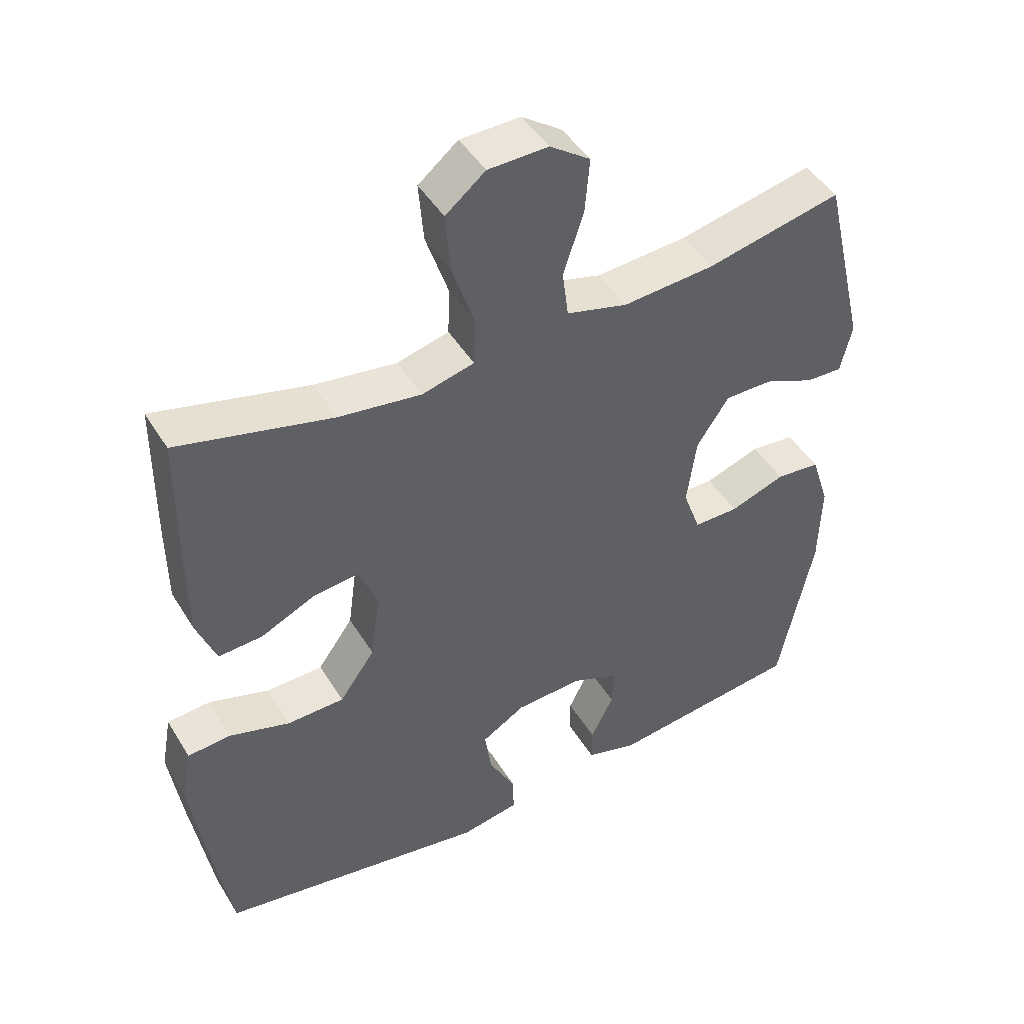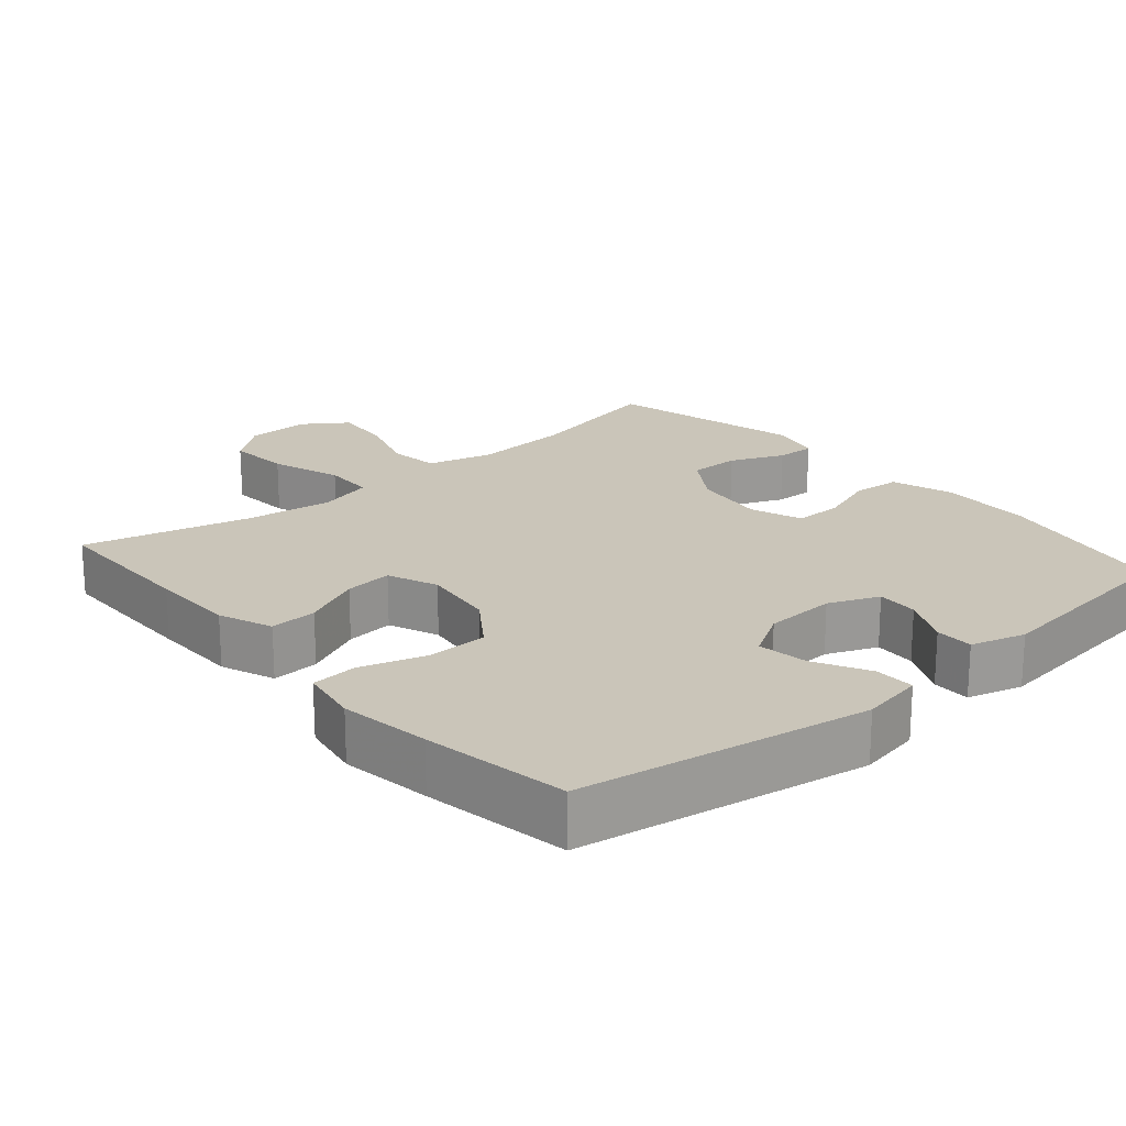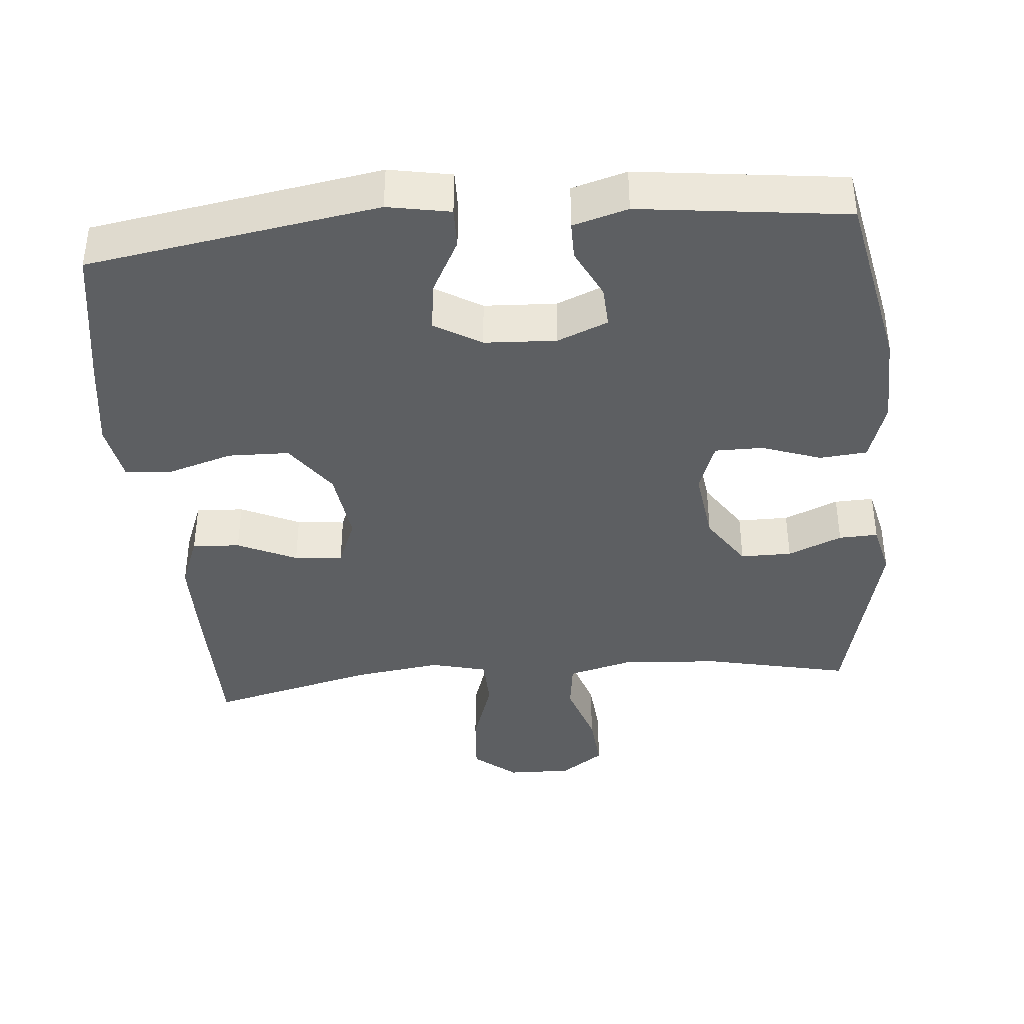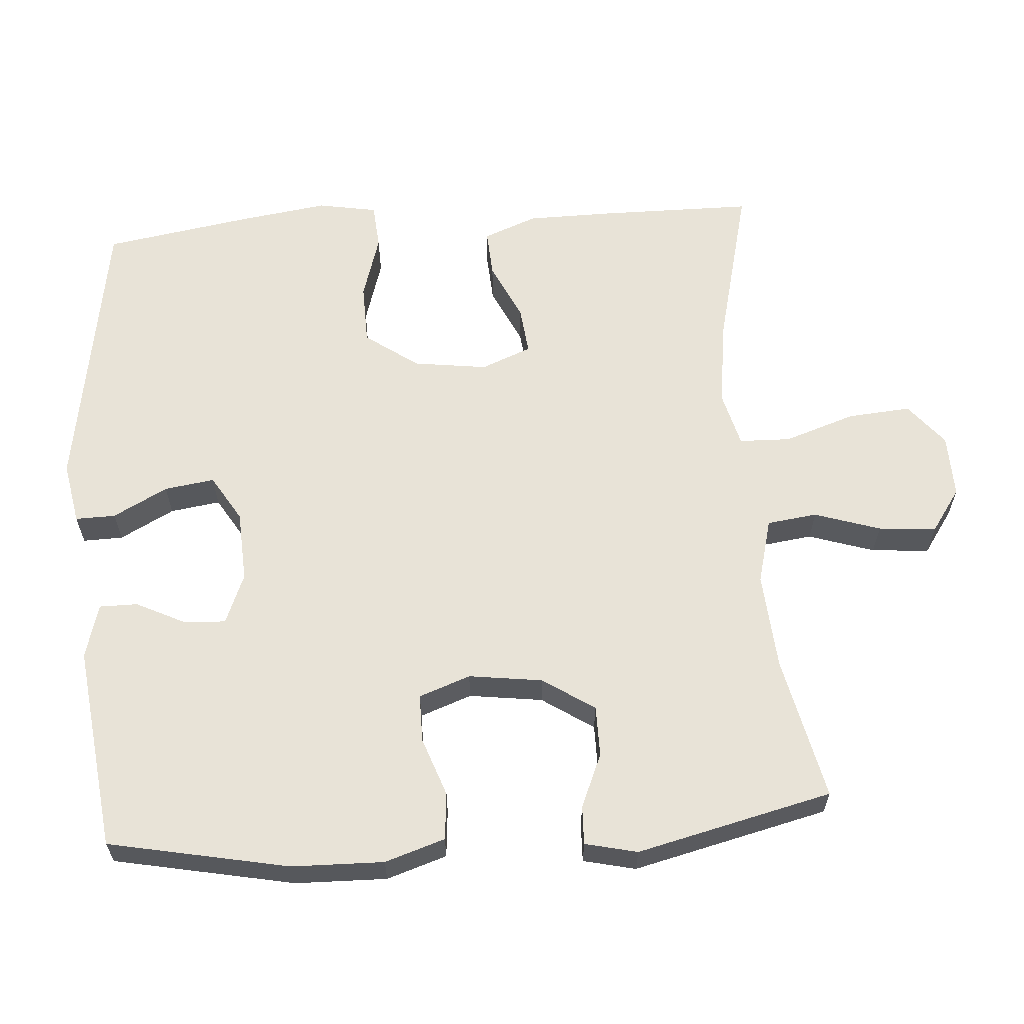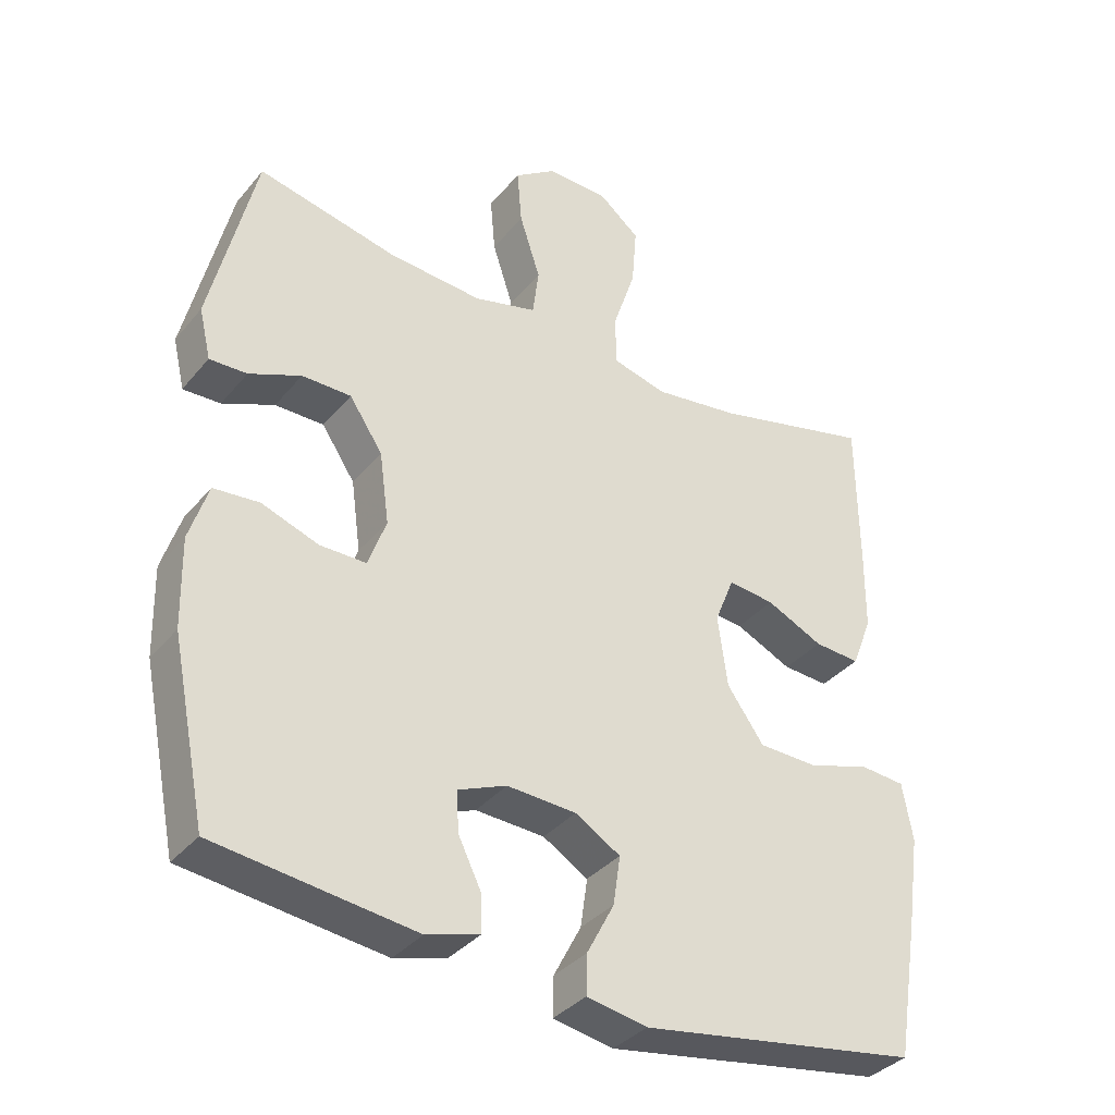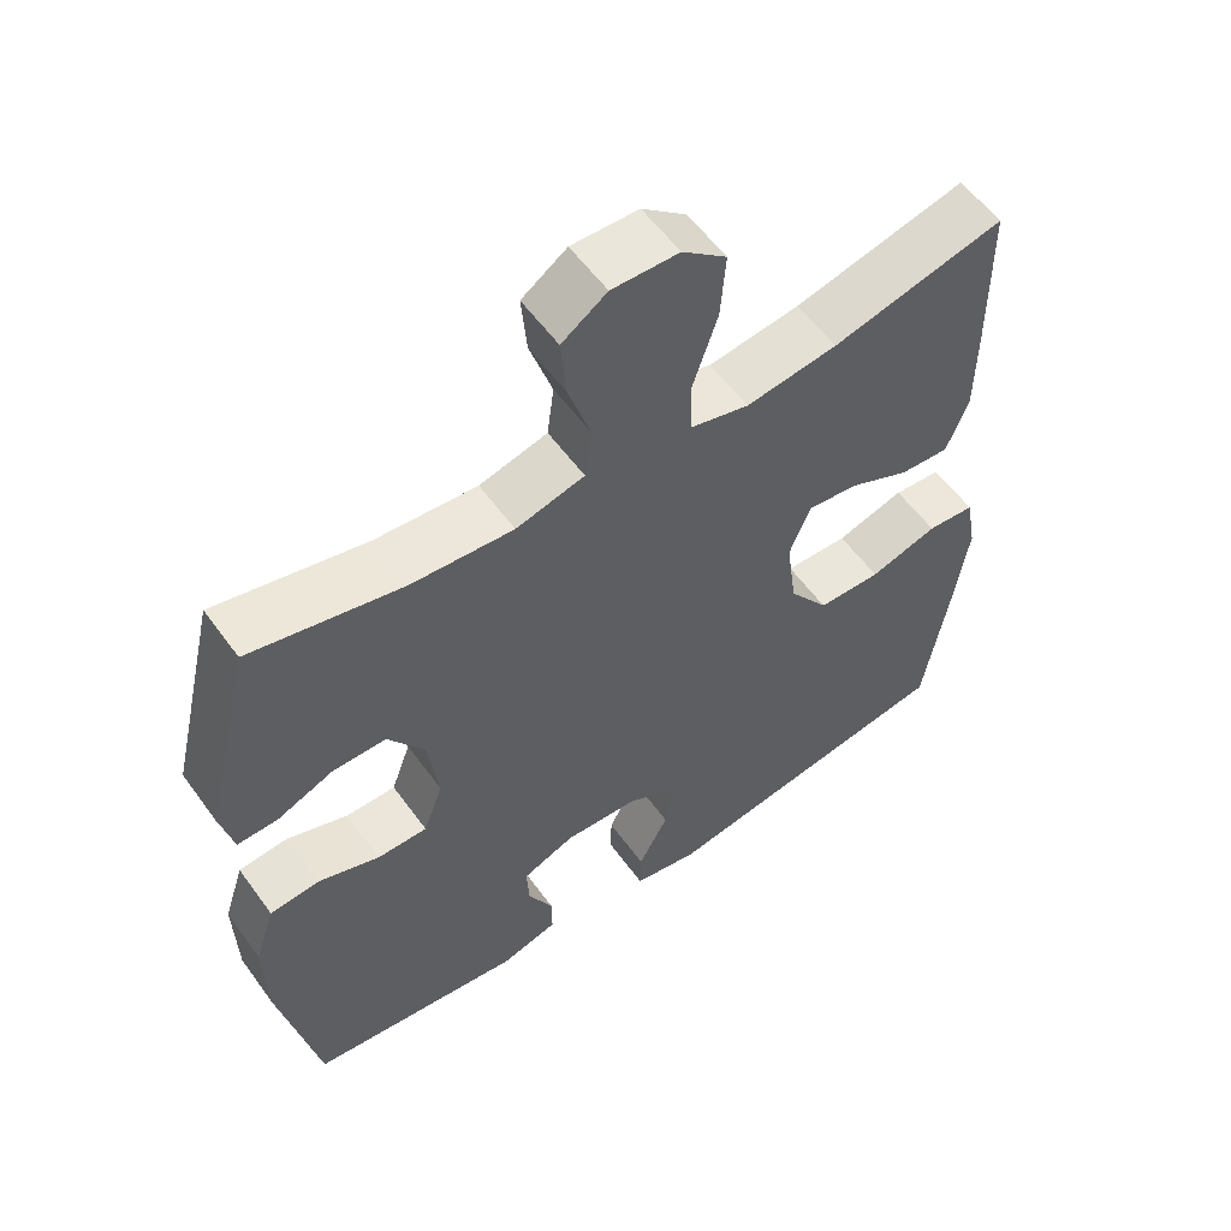
<metadata>
{"format":"obj","ext":"obj","renderer":"f3d","projection":"perspective","resolution":1024,"background":"white","views":[{"elev":46.0,"azim":150.2,"up":"+Z"},{"elev":20.6,"azim":139.2,"up":"+Y"},{"elev":-39.5,"azim":-174.9,"up":"+Y"},{"elev":61.8,"azim":-94.2,"up":"+Y"},{"elev":-35.9,"azim":-34.2,"up":"+Z"},{"elev":56.9,"azim":-35.5,"up":"+Z"}]}
</metadata>
<code>
v -0.5 0.07 0.5
v -0.299 0.07 0.456
v -0.163 0.07 0.446
v -0.072 0.07 0.47
v -0.063 0.07 0.54
v -0.093 0.07 0.632
v -0.1 0.07 0.713
v -0.04 0.07 0.755
v 0.049 0.07 0.753
v 0.108 0.07 0.705
v 0.101 0.07 0.617
v 0.068 0.07 0.518
v 0.07 0.07 0.446
v 0.148 0.07 0.426
v 0.27 0.07 0.443
v 0.5 0.07 0.5
v 0.502 0.07 0.286
v 0.501 0.07 0.165
v 0.472 0.07 0.09
v 0.406 0.07 0.094
v 0.324 0.07 0.132
v 0.257 0.07 0.139
v 0.229 0.07 0.069
v 0.243 0.07 -0.034
v 0.296 0.07 -0.108
v 0.381 0.07 -0.11
v 0.472 0.07 -0.082
v 0.536 0.07 -0.087
v 0.551 0.07 -0.17
v 0.533 0.07 -0.297
v 0.5 0.07 -0.5
v 0.097 0.07 -0.566
v 0.01 0.07 -0.55
v 0.011 0.07 -0.494
v 0.051 0.07 -0.418
v 0.061 0.07 -0.348
v -0.004 0.07 -0.309
v -0.104 0.07 -0.304
v -0.174 0.07 -0.333
v -0.171 0.07 -0.391
v -0.137 0.07 -0.46
v -0.137 0.07 -0.513
v -0.213 0.07 -0.535
v -0.5 0.07 -0.5
v -0.551 0.07 -0.248
v -0.554 0.07 -0.12
v -0.527 0.07 -0.036
v -0.461 0.07 -0.03
v -0.379 0.07 -0.059
v -0.312 0.07 -0.059
v -0.286 0.07 0.013
v -0.3 0.07 0.116
v -0.348 0.07 0.188
v -0.419 0.07 0.188
v -0.494 0.07 0.156
v -0.548 0.07 0.154
v -0.565 0.07 0.227
v -0.5 0 0.5
v -0.299 0 0.456
v -0.163 0 0.446
v -0.072 0 0.47
v -0.063 0 0.54
v -0.093 0 0.632
v -0.1 0 0.713
v -0.04 0 0.755
v 0.049 0 0.753
v 0.108 0 0.705
v 0.101 0 0.617
v 0.068 0 0.518
v 0.07 0 0.446
v 0.148 0 0.426
v 0.27 0 0.443
v 0.5 0 0.5
v 0.502 0 0.286
v 0.501 0 0.165
v 0.472 0 0.09
v 0.406 0 0.094
v 0.324 0 0.132
v 0.257 0 0.139
v 0.229 0 0.069
v 0.243 0 -0.034
v 0.296 0 -0.108
v 0.381 0 -0.11
v 0.472 0 -0.082
v 0.536 0 -0.087
v 0.551 0 -0.17
v 0.533 0 -0.297
v 0.5 0 -0.5
v 0.097 0 -0.566
v 0.01 0 -0.55
v 0.011 0 -0.494
v 0.051 0 -0.418
v 0.061 0 -0.348
v -0.004 0 -0.309
v -0.104 0 -0.304
v -0.174 0 -0.333
v -0.171 0 -0.391
v -0.137 0 -0.46
v -0.137 0 -0.513
v -0.213 0 -0.535
v -0.5 0 -0.5
v -0.551 0 -0.248
v -0.554 0 -0.12
v -0.527 0 -0.036
v -0.461 0 -0.03
v -0.379 0 -0.059
v -0.312 0 -0.059
v -0.286 0 0.013
v -0.3 0 0.116
v -0.348 0 0.188
v -0.419 0 0.188
v -0.494 0 0.156
v -0.548 0 0.154
v -0.565 0 0.227
f 57 1 2
f 56 57 2
f 55 56 2
f 54 55 2
f 53 54 2 3
f 52 53 3 4
f 51 52 4
f 50 51 4
f 47 48 49
f 46 47 49
f 45 46 49
f 44 45 49
f 43 44 49
f 42 43 49
f 41 42 49
f 40 41 49
f 39 40 49 50
f 38 39 50 4
f 33 34 35
f 32 33 35
f 31 32 35
f 30 31 35
f 29 30 35
f 28 29 35
f 27 28 35
f 26 27 35
f 25 26 35 36
f 24 25 36 37
f 19 20 21
f 18 19 21
f 17 18 21
f 16 17 21
f 15 16 21
f 14 15 21 22
f 13 14 22 23
f 10 11 12
f 9 10 12
f 8 9 12
f 7 8 12
f 6 7 12
f 5 6 12
f 5 12 13
f 24 37 38
f 23 24 38
f 13 23 38
f 5 13 38
f 4 5 38
f 59 58 114
f 59 114 113
f 59 113 112
f 59 112 111
f 60 59 111 110
f 61 60 110 109
f 61 109 108
f 61 108 107
f 106 105 104
f 106 104 103
f 106 103 102
f 106 102 101
f 106 101 100
f 106 100 99
f 106 99 98
f 106 98 97
f 107 106 97 96
f 61 107 96 95
f 92 91 90
f 92 90 89
f 92 89 88
f 92 88 87
f 92 87 86
f 92 86 85
f 92 85 84
f 92 84 83
f 93 92 83 82
f 94 93 82 81
f 78 77 76
f 78 76 75
f 78 75 74
f 78 74 73
f 78 73 72
f 79 78 72 71
f 80 79 71 70
f 69 68 67
f 69 67 66
f 69 66 65
f 69 65 64
f 69 64 63
f 69 63 62
f 70 69 62
f 95 94 81
f 95 81 80
f 95 80 70
f 95 70 62
f 95 62 61
f 1 58 59 2
f 2 59 60 3
f 3 60 61 4
f 4 61 62 5
f 5 62 63 6
f 6 63 64 7
f 7 64 65 8
f 8 65 66 9
f 9 66 67 10
f 10 67 68 11
f 11 68 69 12
f 12 69 70 13
f 13 70 71 14
f 14 71 72 15
f 15 72 73 16
f 16 73 74 17
f 17 74 75 18
f 18 75 76 19
f 19 76 77 20
f 20 77 78 21
f 21 78 79 22
f 22 79 80 23
f 23 80 81 24
f 24 81 82 25
f 25 82 83 26
f 26 83 84 27
f 27 84 85 28
f 28 85 86 29
f 29 86 87 30
f 30 87 88 31
f 31 88 89 32
f 32 89 90 33
f 33 90 91 34
f 34 91 92 35
f 35 92 93 36
f 36 93 94 37
f 37 94 95 38
f 38 95 96 39
f 39 96 97 40
f 40 97 98 41
f 41 98 99 42
f 42 99 100 43
f 43 100 101 44
f 44 101 102 45
f 45 102 103 46
f 46 103 104 47
f 47 104 105 48
f 48 105 106 49
f 49 106 107 50
f 50 107 108 51
f 51 108 109 52
f 52 109 110 53
f 53 110 111 54
f 54 111 112 55
f 55 112 113 56
f 56 113 114 57
f 57 114 58 1

</code>
